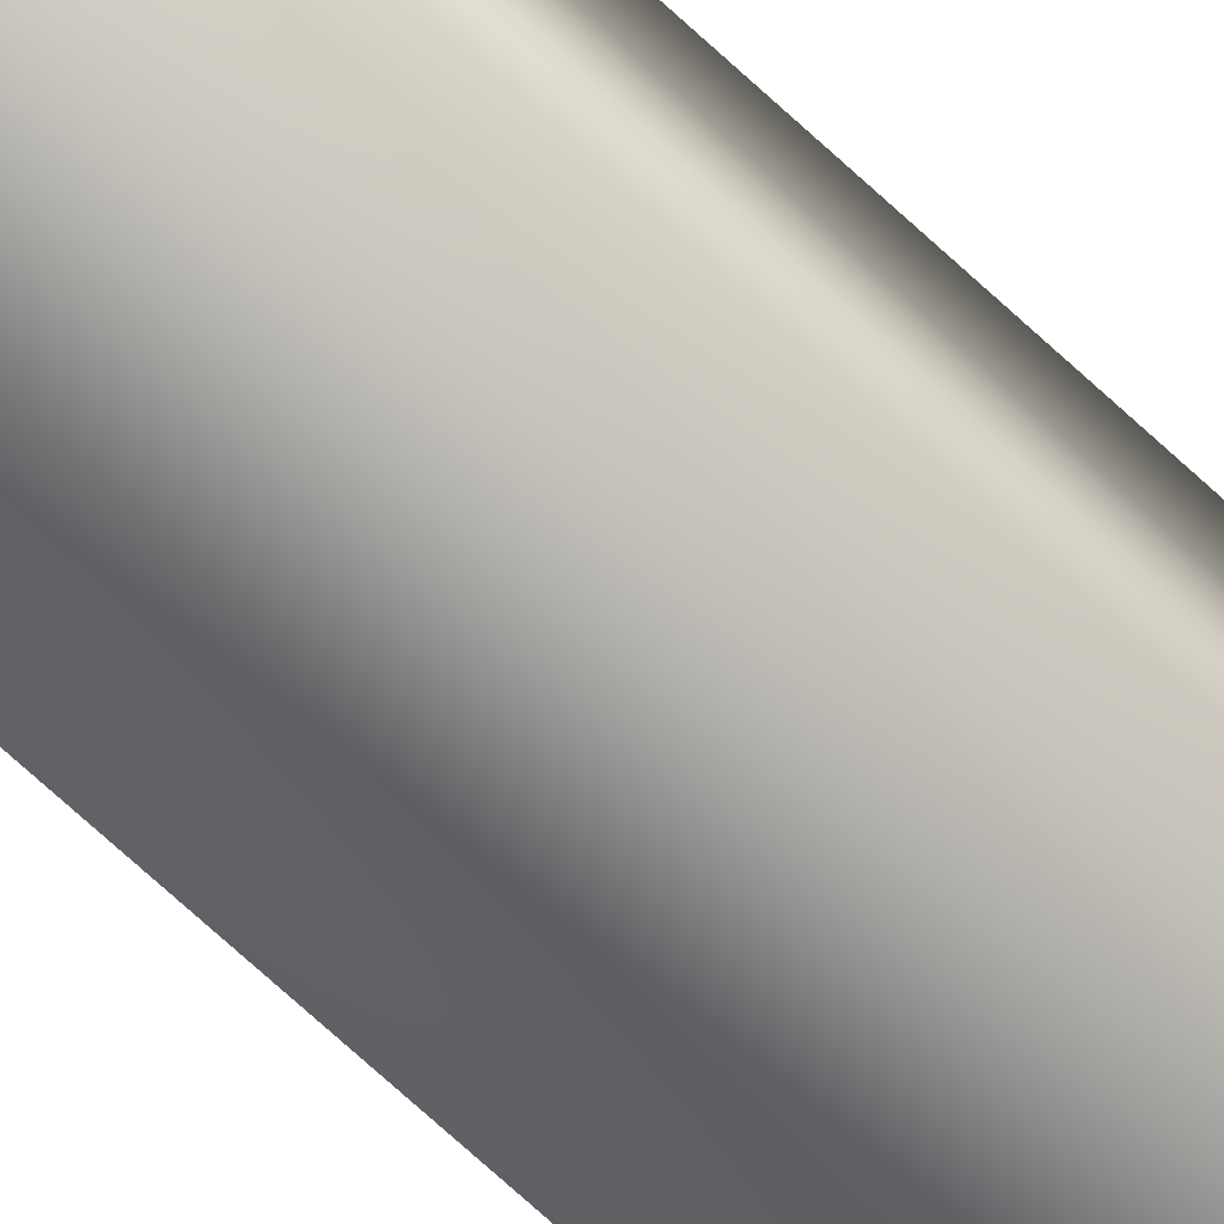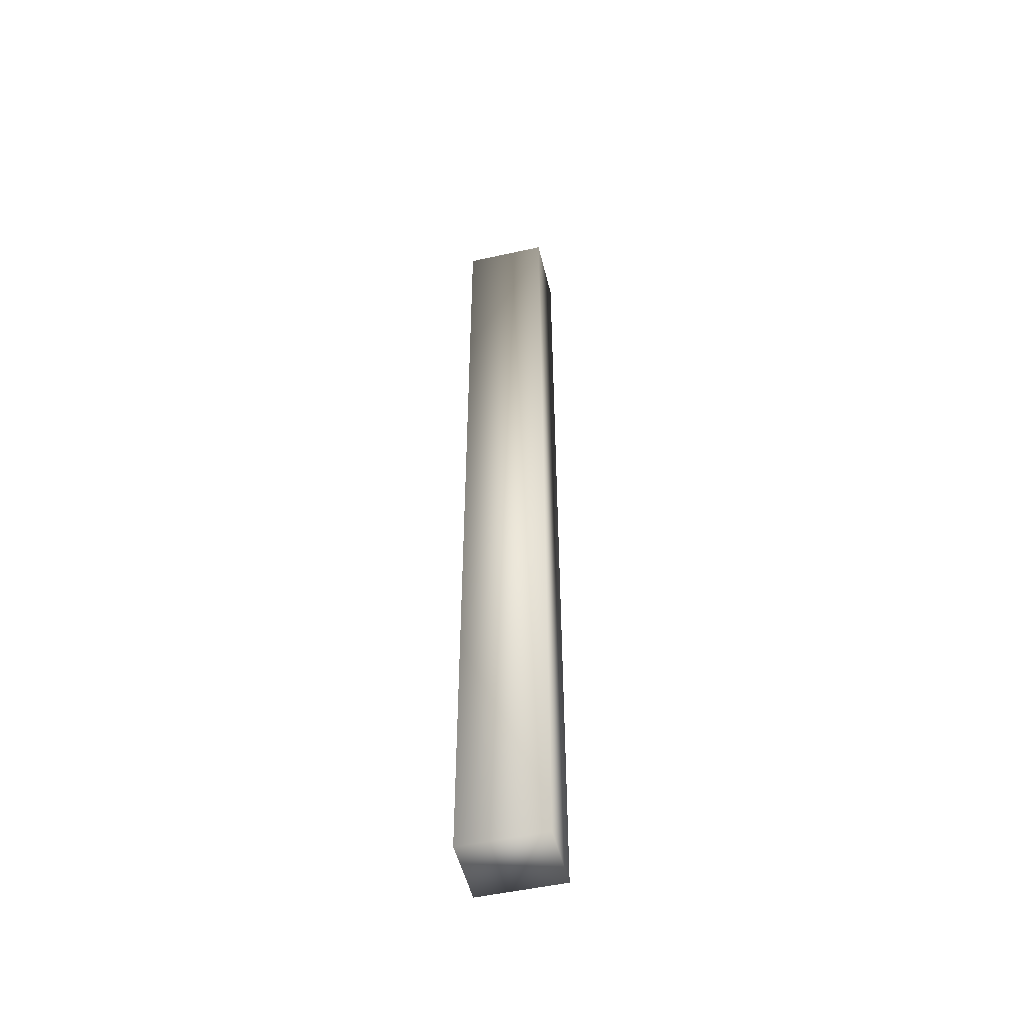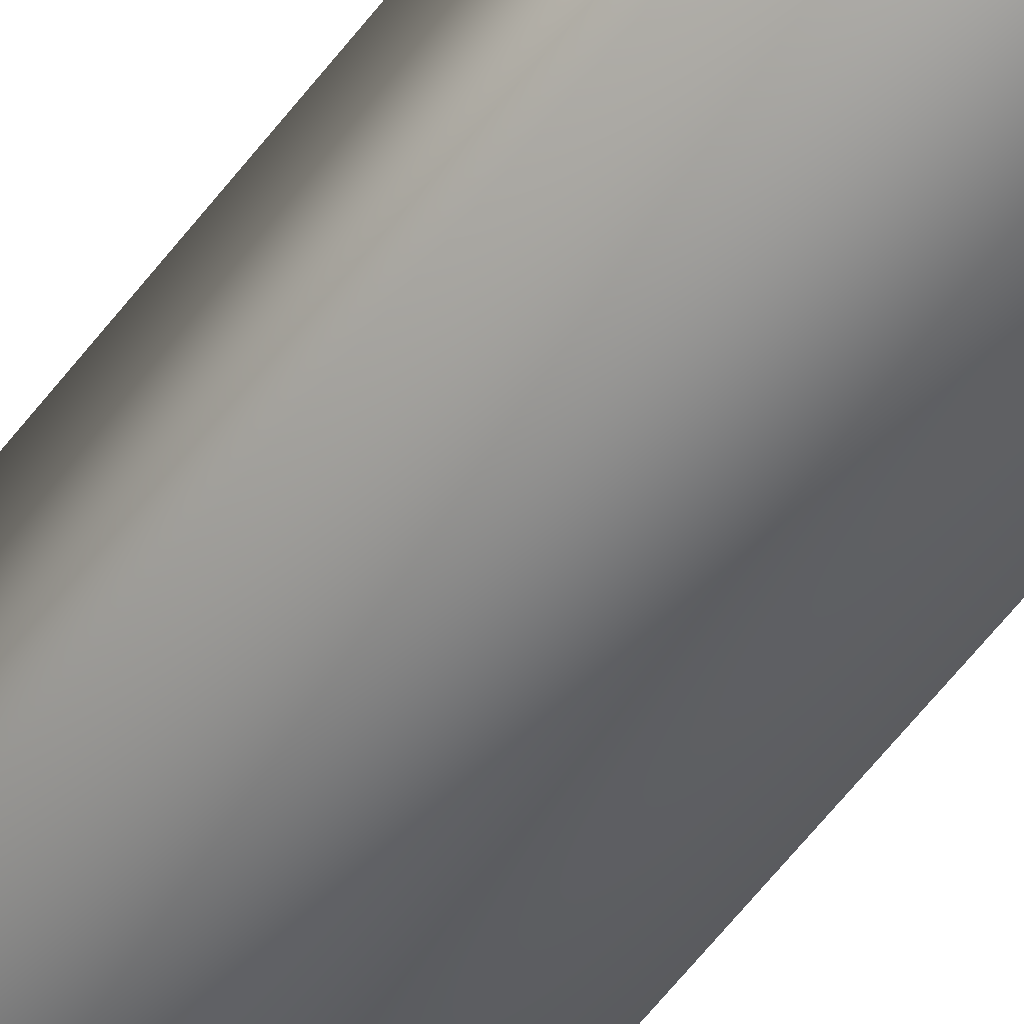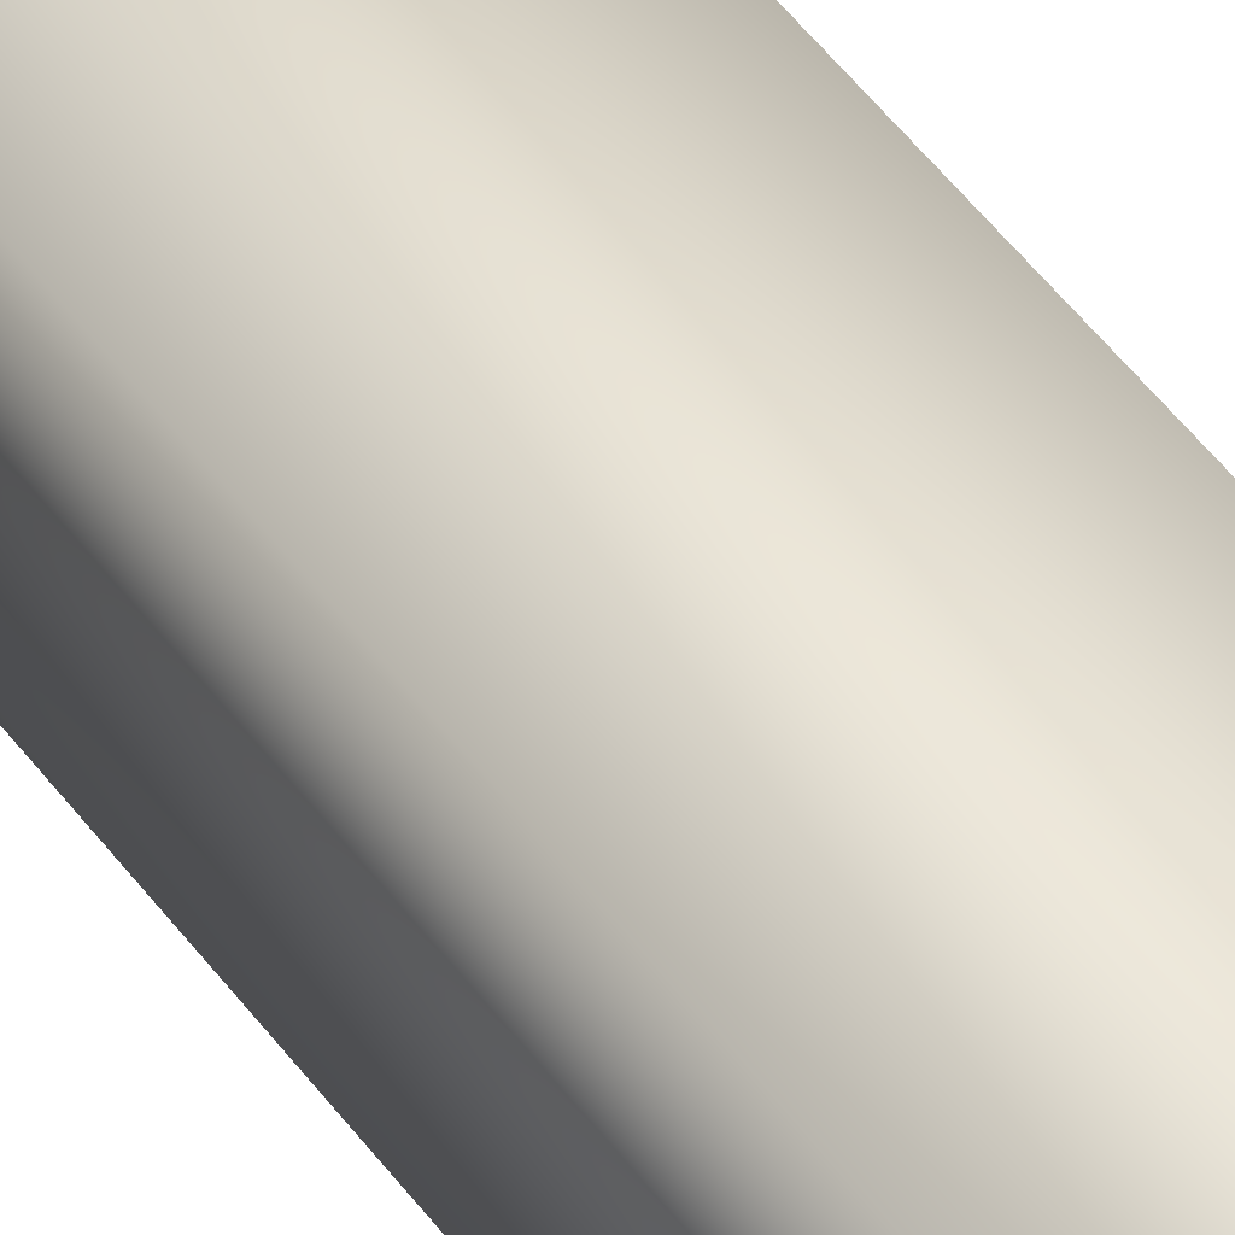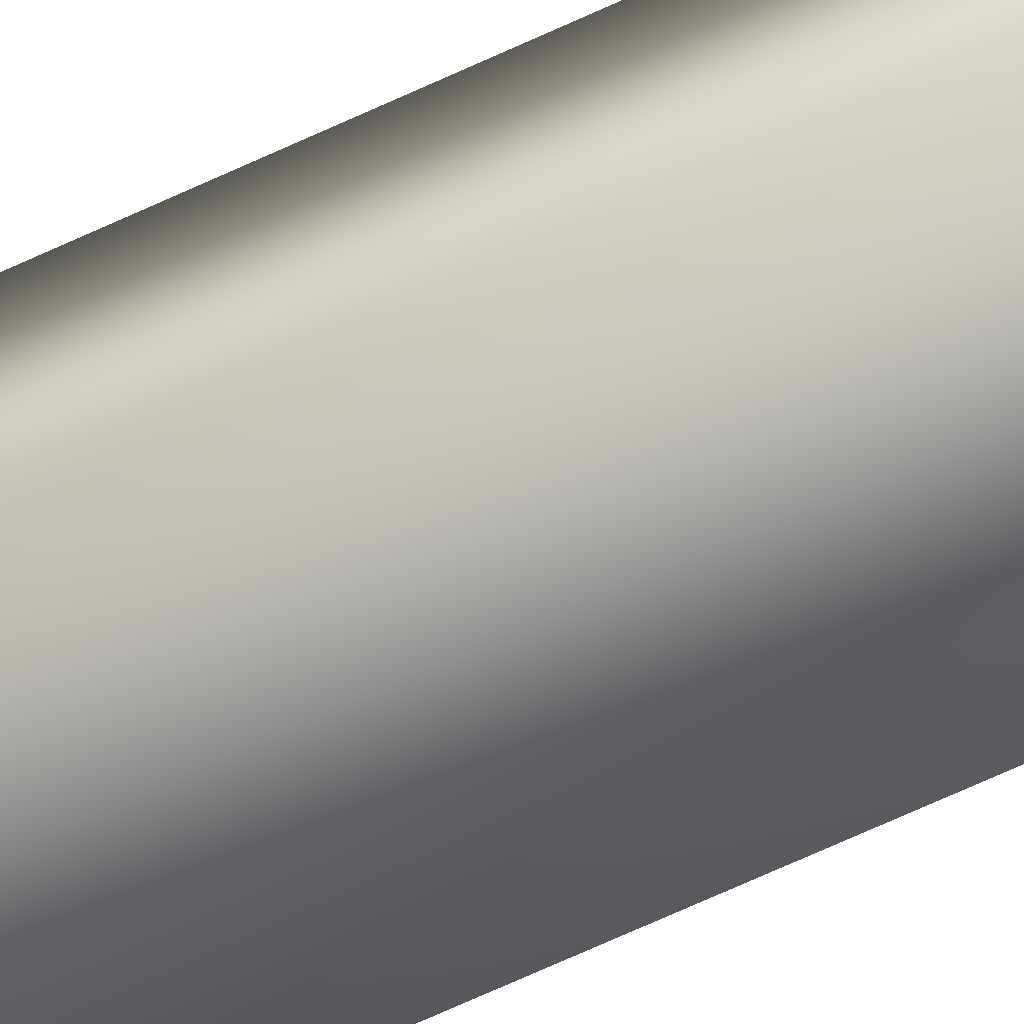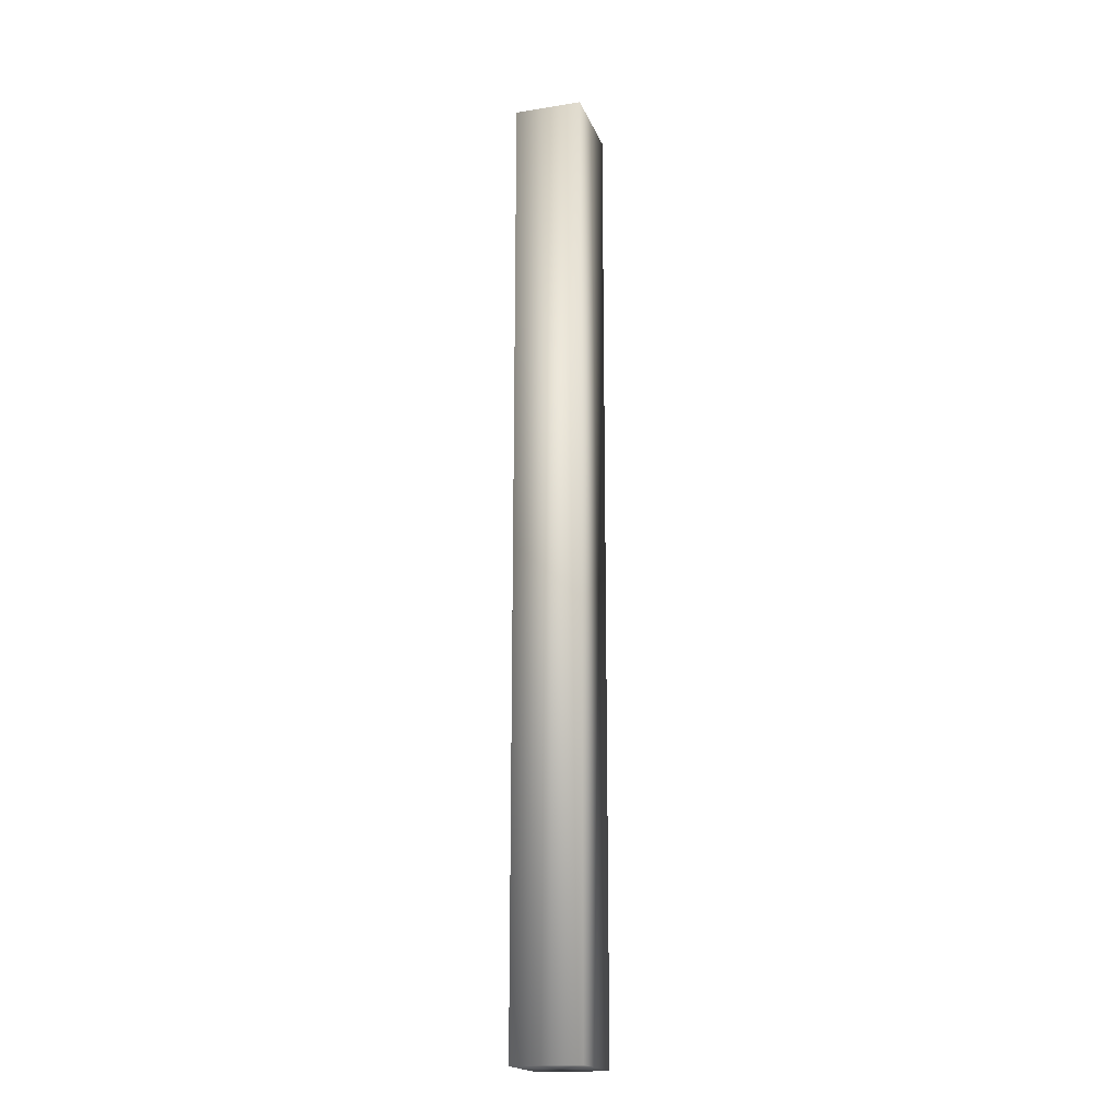
<metadata>
{"format":"obj","ext":"obj","renderer":"f3d","projection":"perspective","resolution":1024,"background":"white","views":[{"elev":-69.6,"azim":47.0,"up":"+Y"},{"elev":-51.2,"azim":-166.4,"up":"+Z"},{"elev":-55.1,"azim":144.3,"up":"+Y"},{"elev":41.7,"azim":148.7,"up":"+Y"},{"elev":-67.9,"azim":115.0,"up":"+Y"},{"elev":-18.6,"azim":106.8,"up":"+Z"}]}
</metadata>
<code>
v  416.3 0 196.8
v  416.3 3.294 196.8
v  416.3 3.294 150.6
v  416.3 0 150.6
v  420.4 0 196.8
v  420.4 0 150.6
v  420.4 3.294 150.6
v  420.4 3.294 196.8
o Box205
g Box205
f 1 2 3 4
f 5 1 4 6
f 3 7 6 4
f 3 2 8 7
f 5 6 7 8
f 5 8 2 1

</code>
